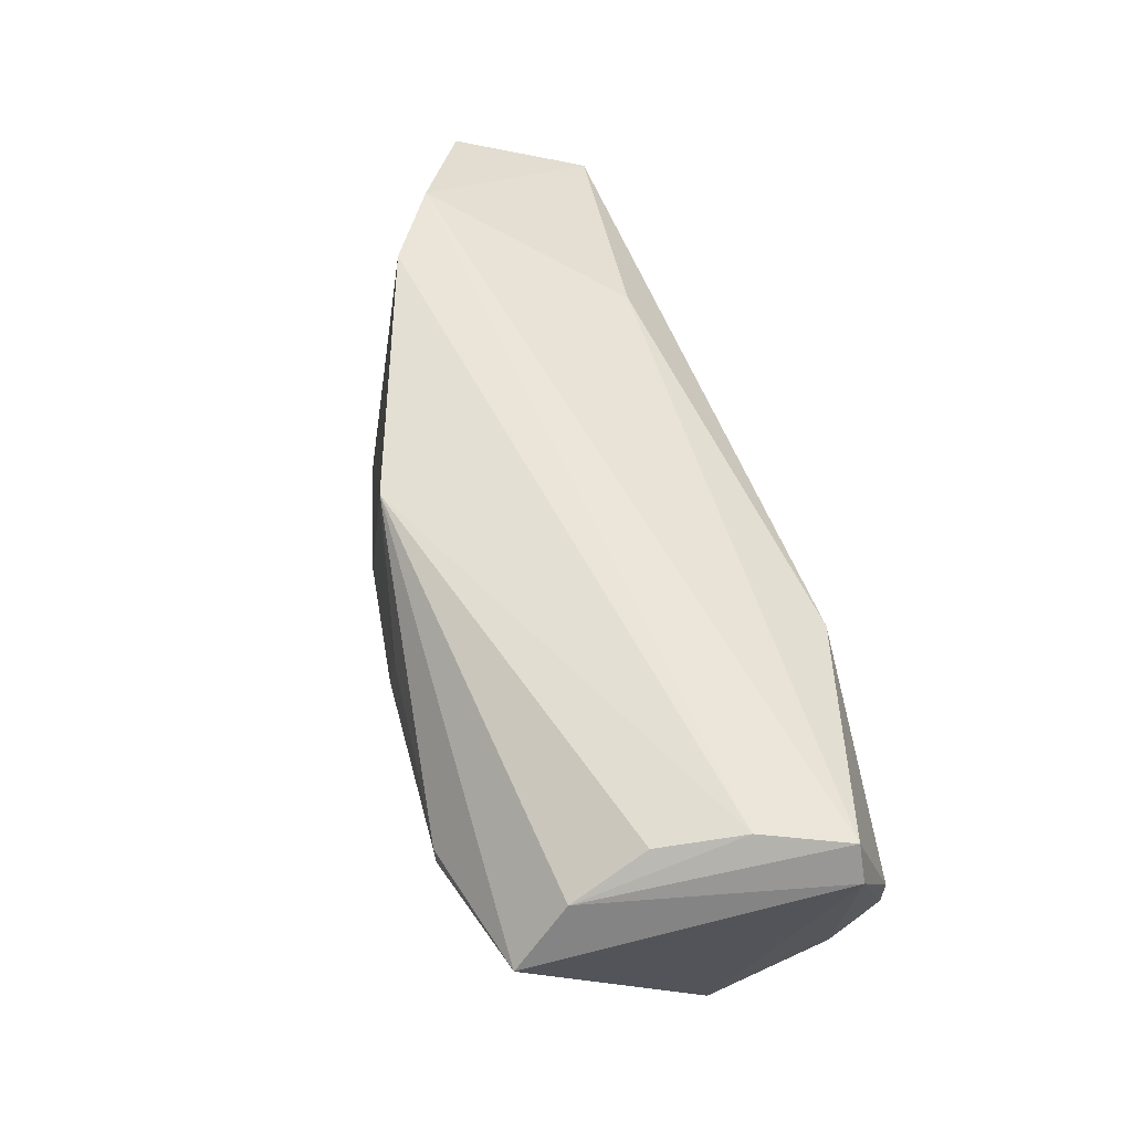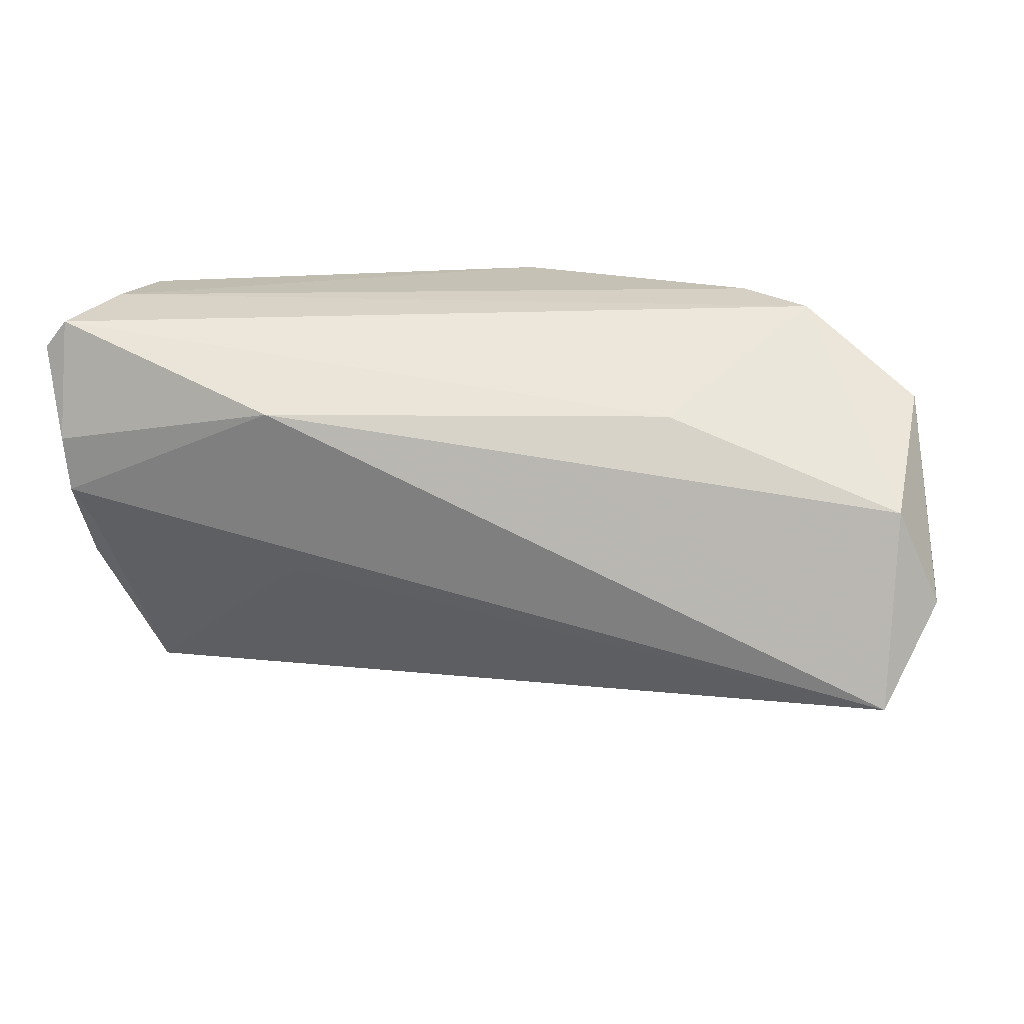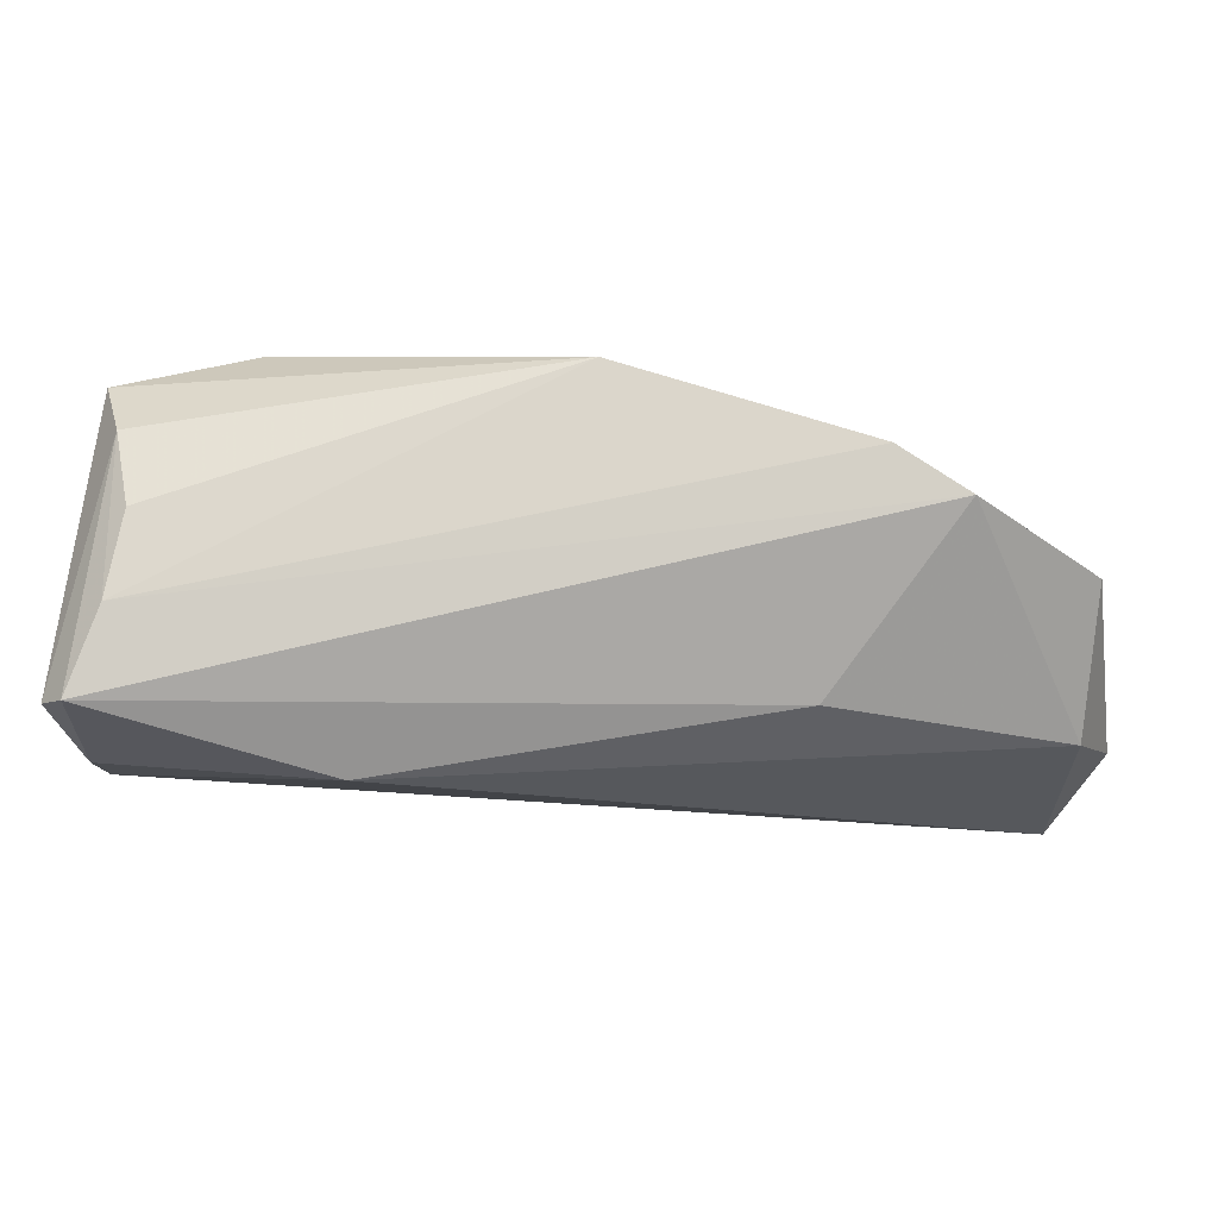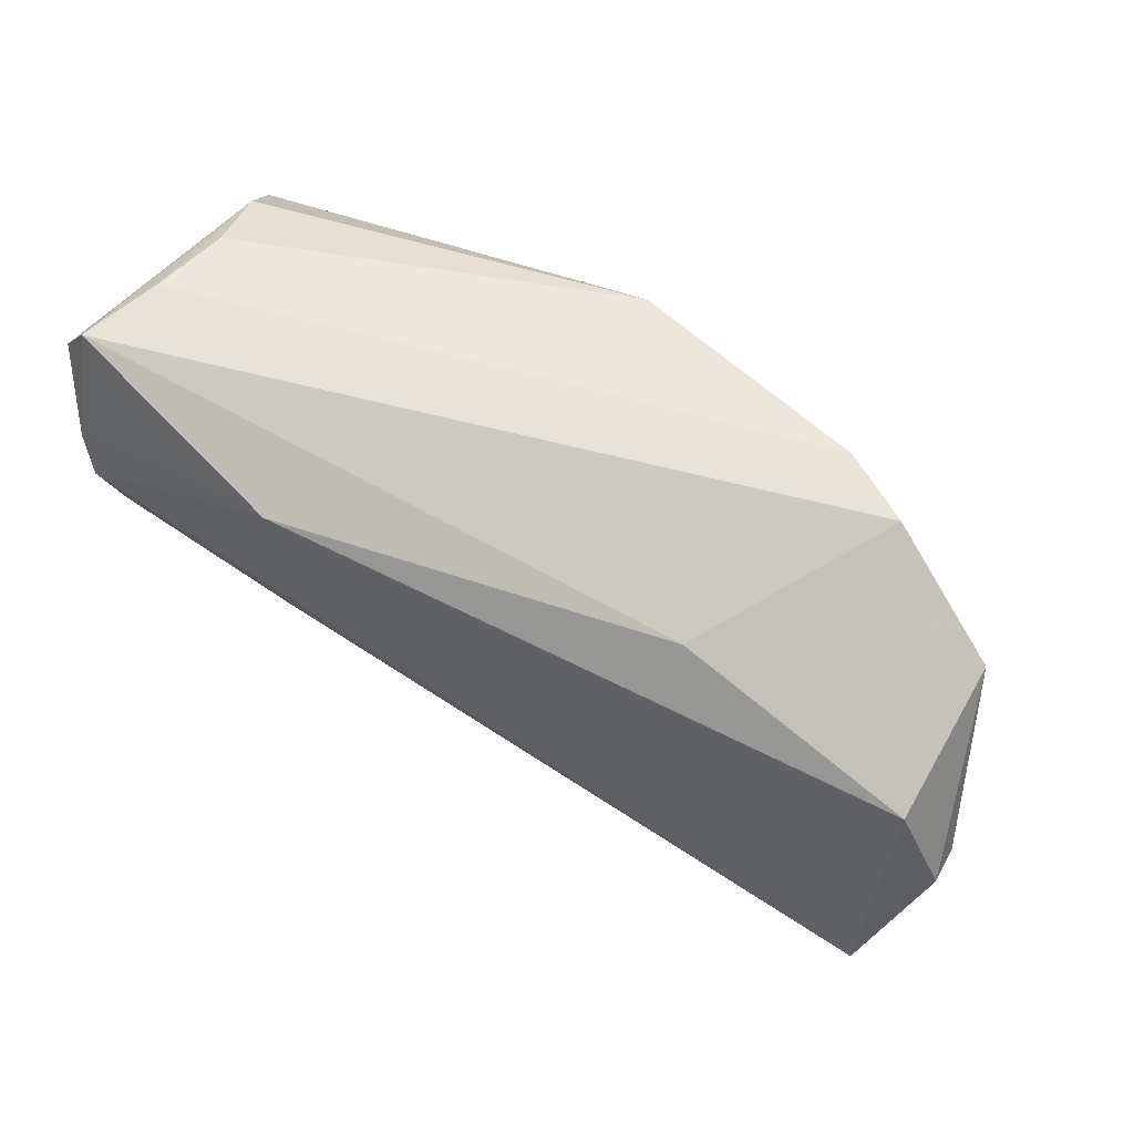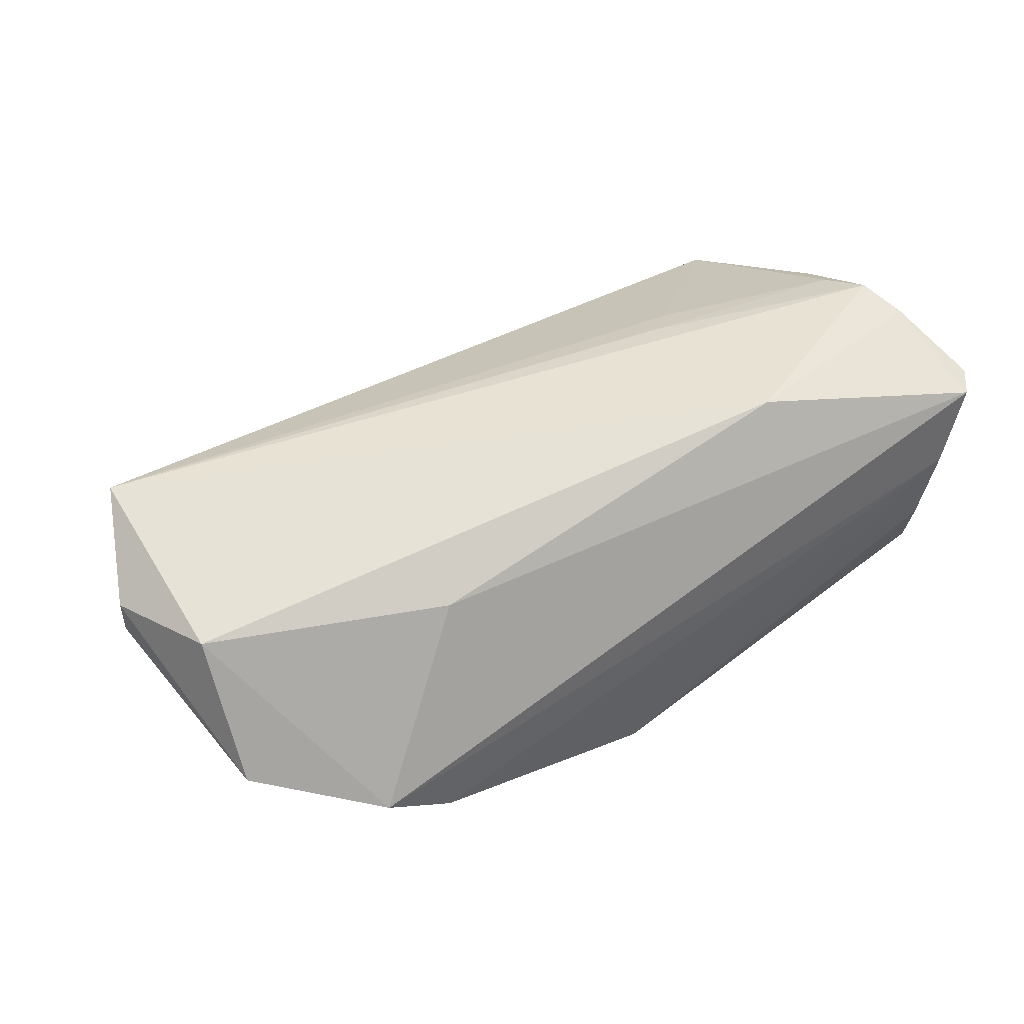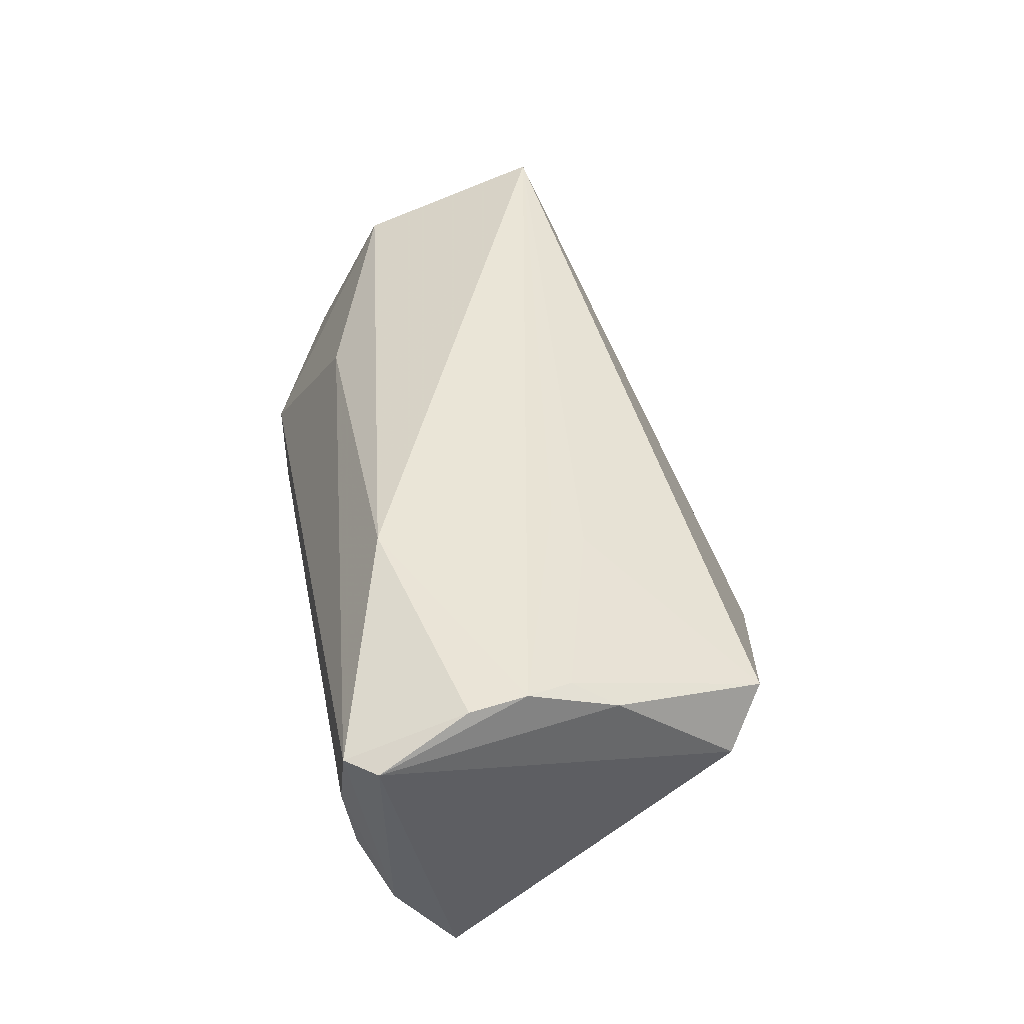
<metadata>
{"format":"obj","ext":"obj","renderer":"f3d","projection":"perspective","resolution":1024,"background":"white","views":[{"elev":59.8,"azim":-102.8,"up":"+Y"},{"elev":25.1,"azim":13.2,"up":"+Y"},{"elev":79.7,"azim":3.3,"up":"+Y"},{"elev":58.7,"azim":31.7,"up":"+Y"},{"elev":43.6,"azim":147.4,"up":"+Z"},{"elev":43.5,"azim":-100.5,"up":"+Z"}]}
</metadata>
<code>
v -0.05177 0.01189 0.02355
v -0.04871 0.02731 0.007894
v -0.05208 0.02681 0.01865
v -0.04902 -0.02164 0.005787
v 0.03885 -0.02423 -0.02069
v -0.04847 -0.0009198 0.02244
v -0.04424 -0.02606 0.01234
v -0.0127 -0.03463 -0.009419
v 0.05921 0.018 -0.002525
v -0.05337 0.01455 -0.01892
v 0.02453 -0.02846 -0.02361
v 0.005531 -0.02698 -0.02454
v -0.03211 -0.002521 -0.02412
v 0.04763 -0.01441 -0.01572
v -0.03623 0.0113 -0.02454
v -0.05093 0.004779 0.02406
v 0.0286 0.01857 0.0134
v 0.04371 0.02719 -0.009074
v 0.05947 -0.01558 0.02289
v 0.0591 0.008729 0.01488
v -0.03378 -0.02556 -0.003702
v -0.05013 0.02187 -0.01222
v 0.03458 0.02731 -0.0143
v -0.01949 -0.004305 0.02298
v -0.05508 0.02302 0.01869
v -0.0474 0.02587 -0.002843
v -0.02223 0.01852 0.02459
v -0.024 -0.007665 0.02152
v 0.06442 -0.004391 0.009049
v 0.06471 -0.003838 0.01399
v -0.05037 -0.006401 0.01938
v -0.01369 0.01387 -0.02454
v 0.002414 0.02542 -0.02256
f 27 3 1
f 17 3 27
f 18 3 17
f 8 4 21
f 7 4 8
f 7 31 4
f 8 12 11
f 1 3 25
f 10 4 25
f 4 31 25
f 17 27 20
f 20 18 17
f 5 11 33
f 33 15 10
f 13 12 8
f 8 21 13
f 10 15 13
f 13 15 12
f 13 4 10
f 13 21 4
f 31 7 6
f 19 7 8
f 8 11 19
f 19 11 5
f 30 20 19
f 19 20 27
f 9 20 30
f 18 20 9
f 5 33 23
f 23 14 5
f 18 9 23
f 23 9 14
f 32 11 12
f 32 33 11
f 12 15 32
f 15 33 32
f 22 33 10
f 10 25 22
f 22 25 3
f 28 6 7
f 7 19 28
f 5 14 29
f 29 19 5
f 30 19 29
f 29 9 30
f 14 9 29
f 16 27 1
f 16 19 27
f 31 6 16
f 1 25 16
f 16 25 31
f 2 23 33
f 2 22 3
f 3 18 2
f 18 23 2
f 24 28 19
f 19 16 24
f 6 28 24
f 24 16 6
f 33 22 26
f 26 2 33
f 22 2 26

</code>
